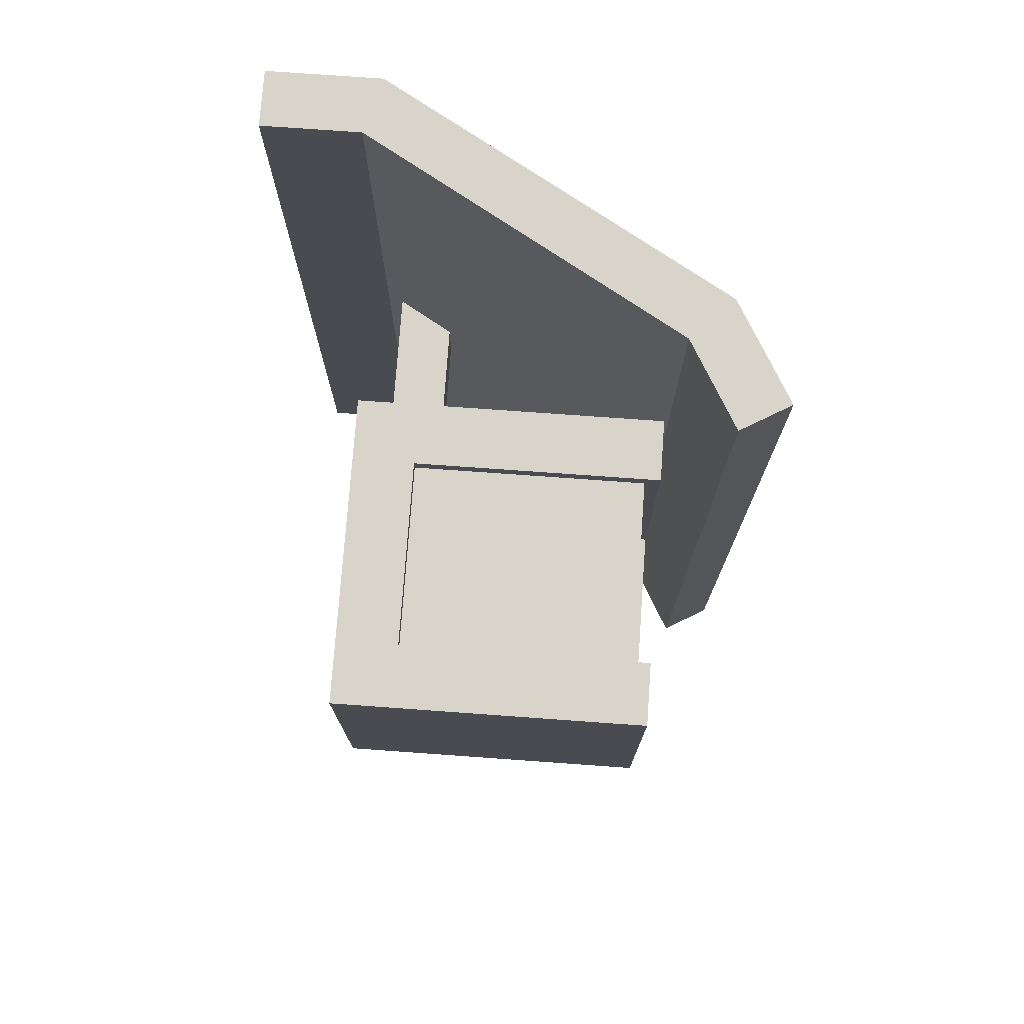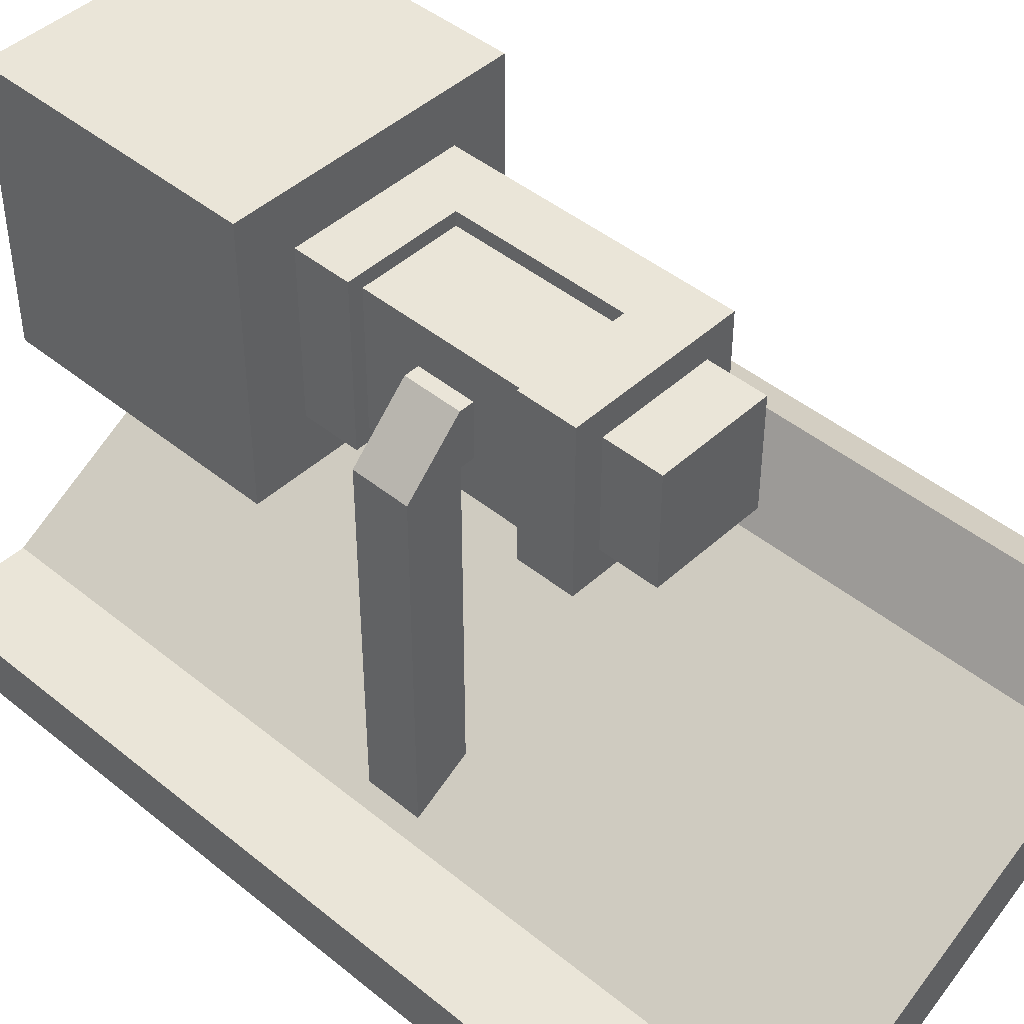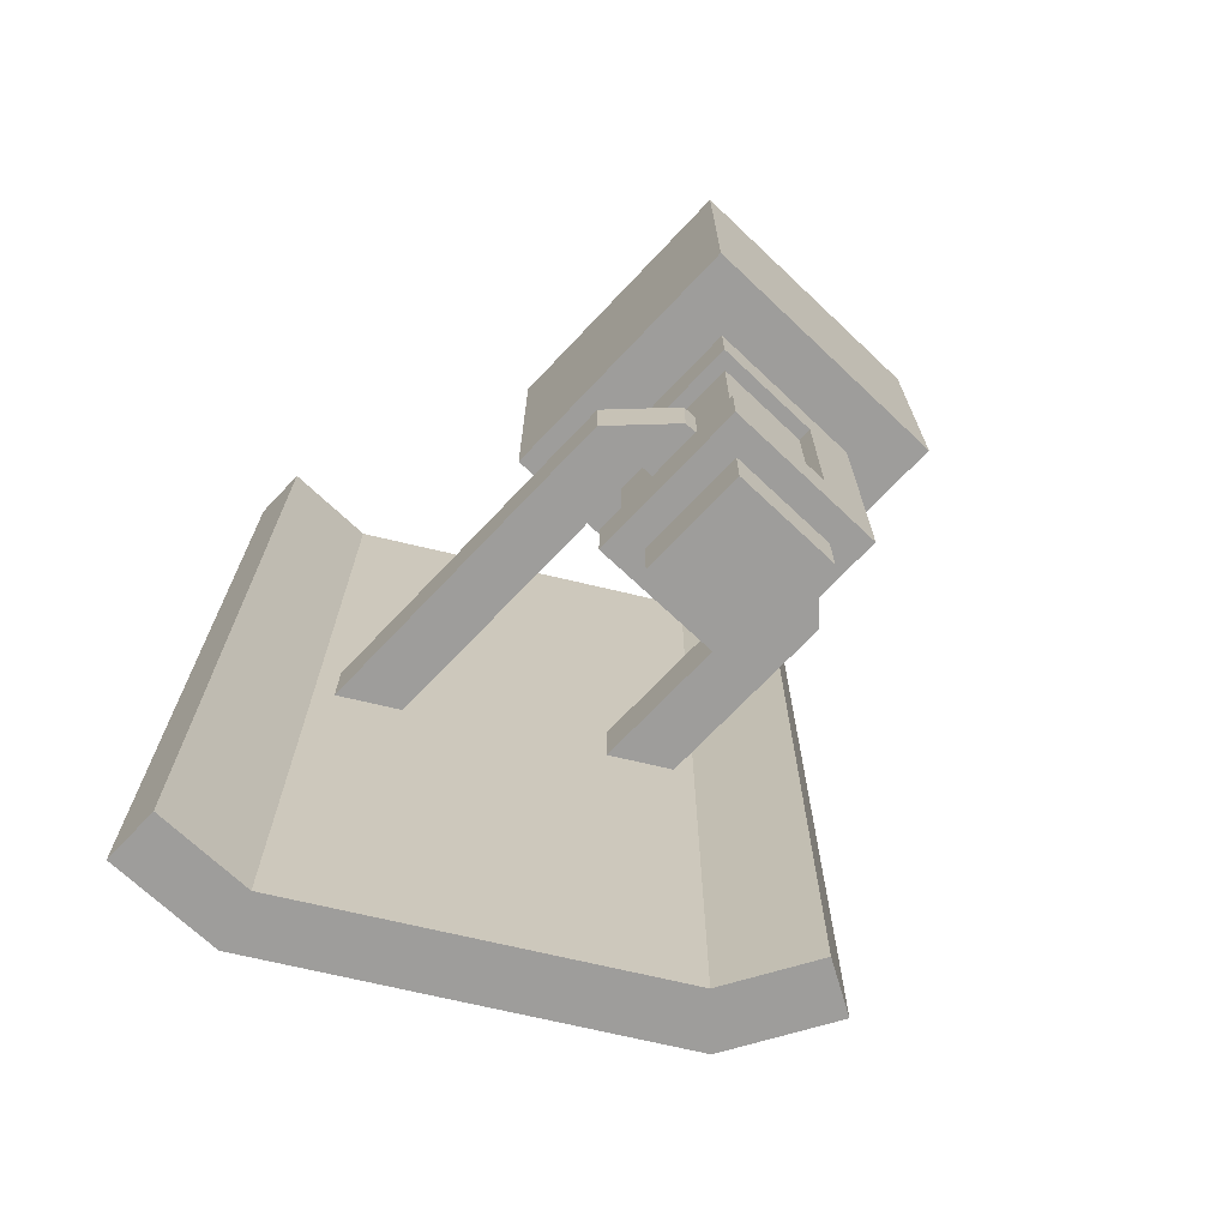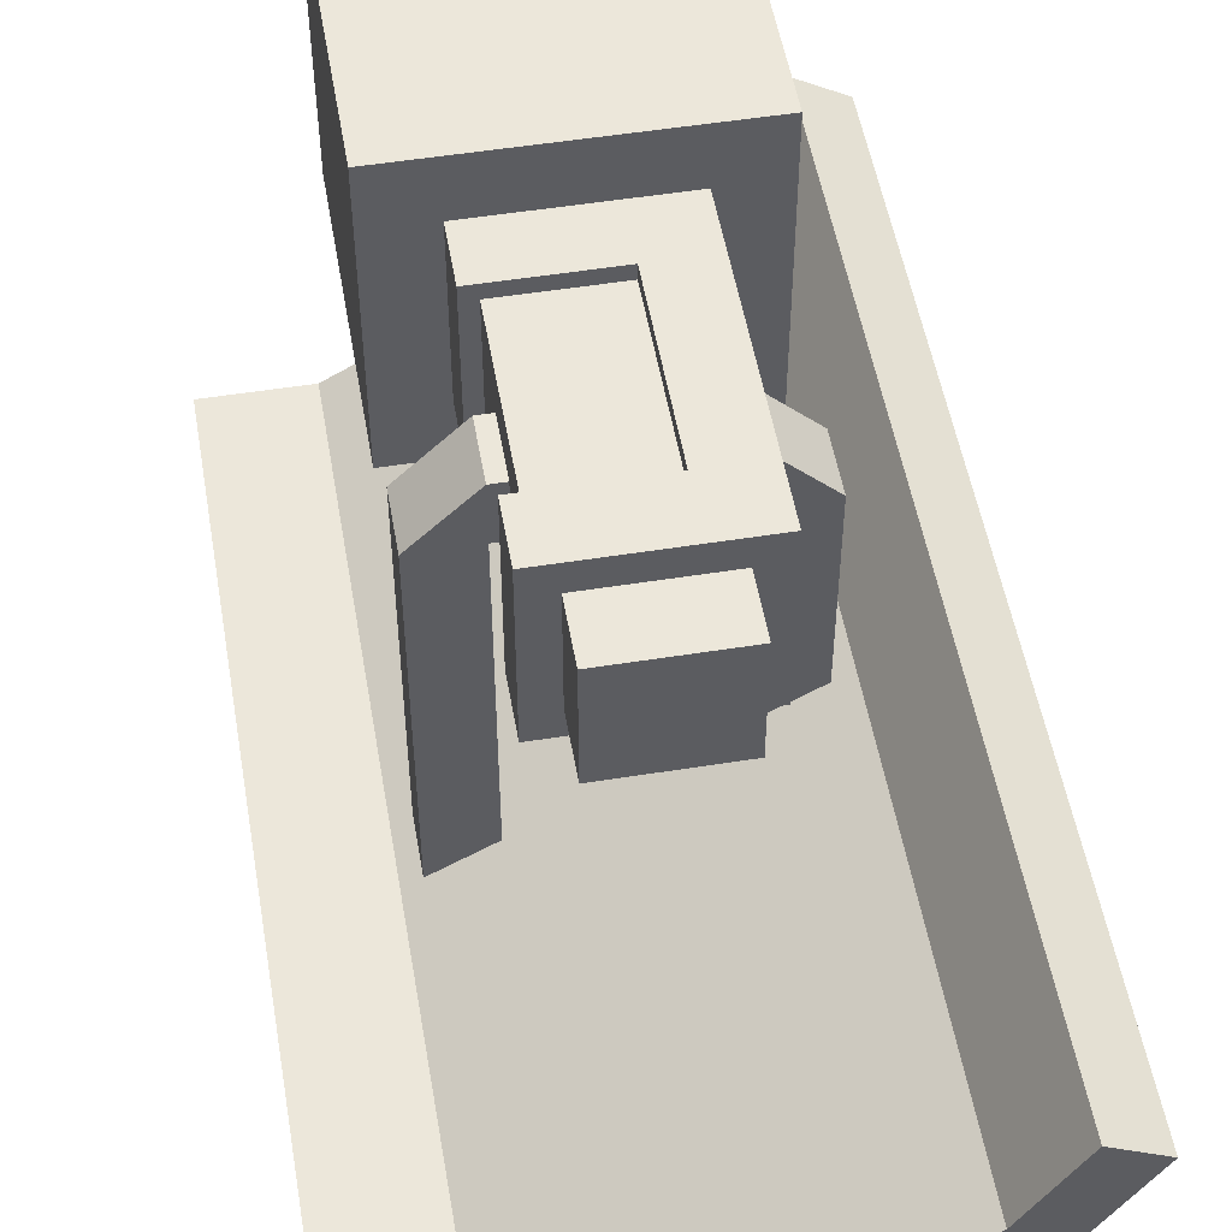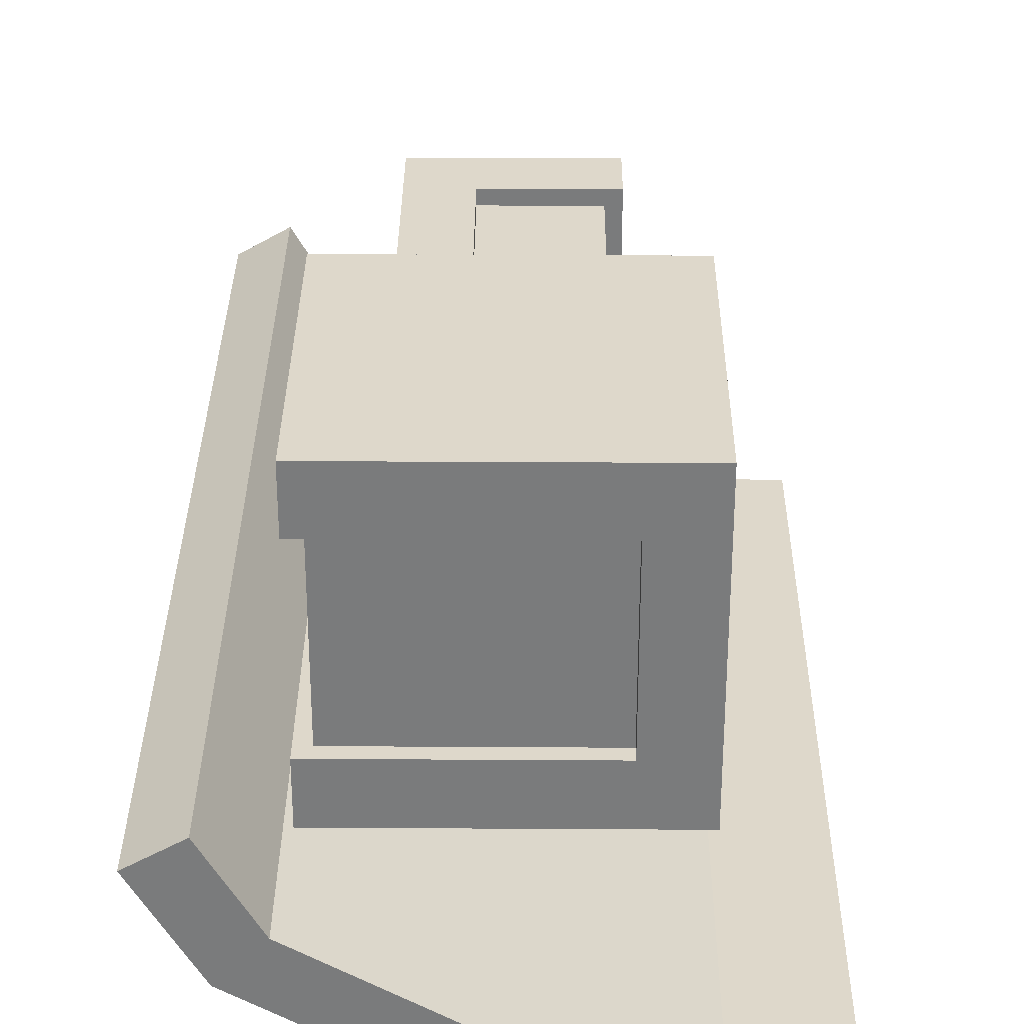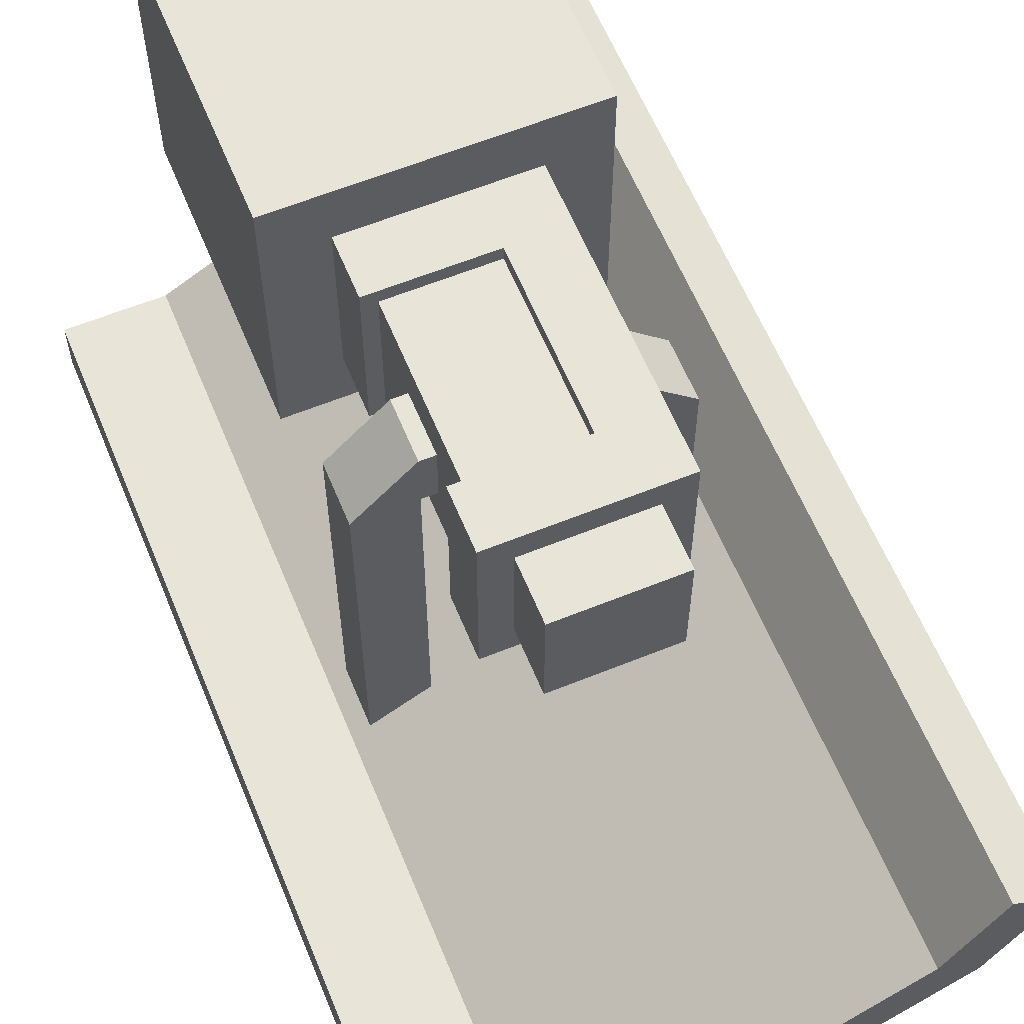
<metadata>
{"format":"obj","ext":"obj","renderer":"f3d","projection":"perspective","resolution":1024,"background":"white","views":[{"elev":75.4,"azim":4.1,"up":"+Y"},{"elev":44.9,"azim":-46.6,"up":"+Z"},{"elev":-70.4,"azim":-43.4,"up":"+Y"},{"elev":52.0,"azim":-9.8,"up":"+Z"},{"elev":31.6,"azim":-179.5,"up":"+Z"},{"elev":61.4,"azim":-22.4,"up":"+Z"}]}
</metadata>
<code>
o ARM_RIGHT_SHIELD_Cube.049
v 0.375 1 0.1562
v 0.375 1.312 0.1562
v 0.6875 1 0.1562
v 0.6875 1.312 0.1562
v 0.375 1 -0.1562
v 0.375 1.312 -0.1562
v 0.6875 1 -0.1562
v 0.6875 1.312 -0.1562
v 0.4375 1 0.09375
v 0.625 1 0.09375
v 0.4375 1 -0.09375
v 0.625 1 -0.09375
v 0.6875 1.062 0.09375
v 0.6719 1.297 -0.09375
v 0.6719 1.297 0.09375
v 0.6875 1.062 -0.09375
v 0.4375 1.312 0.09375
v 0.4375 1.312 -0.09375
v 0.4375 1.297 0.09375
v 0.4375 1.297 -0.09375
v 0.6875 1.312 -0.09375
v 0.6875 1.312 0.09375
v 0.6719 1.062 -0.09375
v 0.6719 1.062 0.09375
v 0.4531 0.75 -0.07812
v 0.4531 0.9375 -0.07812
v 0.5625 0.9375 0.09375
v 0.5625 0.75 0.09375
v 0.5625 0.75 -0.09375
v 0.5625 0.9375 -0.09375
v 0.4531 0.9375 0.07812
v 0.4531 0.75 0.07812
v 0.5625 0.75 -0.07812
v 0.5625 0.9375 -0.07812
v 0.4375 0.9375 -0.09375
v 0.4375 0.75 -0.09375
v 0.4375 0.9375 0.09375
v 0.4375 0.75 0.09375
v 0.5625 0.9375 0.07812
v 0.5625 0.75 0.07812
v 0.625 0.6875 0.09375
v 0.4375 0.6875 0.09375
v 0.625 0.6875 -0.09375
v 0.4375 0.6875 -0.09375
v 0.6719 1.297 -0.09375
v 0.6719 1.297 0.09375
v 0.4375 1.297 0.09375
v 0.4375 1.297 -0.09375
v 0.6719 1.062 -0.09375
v 0.6719 1.062 0.09375
v 0.4688 0.6875 0.0625
v 0.5938 0.6875 0.0625
v 0.4688 0.6875 -0.0625
v 0.5938 0.6875 -0.0625
v 0.4531 0.75 -0.07812
v 0.4531 0.9375 -0.07812
v 0.4531 0.9375 0.07812
v 0.4531 0.75 0.07812
v 0.5625 0.75 -0.07812
v 0.5625 0.9375 -0.07812
v 0.5625 0.9375 0.07812
v 0.5625 0.75 0.07812
v 0.5938 0.625 0.0625
v 0.4688 0.625 0.0625
v 0.5938 0.625 -0.0625
v 0.4688 0.625 -0.0625
v 0.6252 0.875 -0.09375
v 0.6875 0.875 -0.09375
v 0.6875 0.8125 -0.09375
v 0.6252 0.8125 -0.09375
v 0.6875 0.875 -0.03125
v 0.6252 0.875 0.03125
v 0.6252 0.8125 0.03125
v 0.6875 0.8125 -0.03125
v 0.6252 0.8125 -0.03125
v 0.6252 0.875 -0.03125
v 0.6875 0.875 -0.2812
v 0.6252 0.875 -0.3438
v 0.6875 0.8125 -0.2812
v 0.6252 0.8125 -0.3438
v 0.4373 0.875 -0.09375
v 0.375 0.875 -0.09375
v 0.375 0.8125 -0.09375
v 0.4373 0.8125 -0.09375
v 0.375 0.875 -0.03125
v 0.4373 0.875 0.03125
v 0.4373 0.8125 0.03125
v 0.375 0.8125 -0.03125
v 0.4373 0.8125 -0.03125
v 0.4373 0.875 -0.03125
v 0.375 0.875 -0.4688
v 0.4373 0.875 -0.4062
v 0.375 0.8125 -0.4688
v 0.4373 0.8125 -0.4062
v 0.4998 0.875 0.03125
v 0.4998 0.8125 0.03125
v 0.4998 0.8125 -0.03125
v 0.4998 0.875 -0.03125
v 0.3563 0.3438 -0.4375
v 0.3563 1.344 -0.4375
v 0.7062 0.3438 -0.2355
v 0.7062 1.344 -0.2355
v 0.3731 0.3438 -0.5
v 0.3731 1.344 -0.5
v 0.7519 0.3438 -0.2812
v 0.7519 1.344 -0.2812
v 0.7603 0.3438 -0.1417
v 0.7603 1.344 -0.1417
v 0.8144 0.3438 -0.173
v 0.8144 1.344 -0.173
v 0.2481 0.3438 -0.4375
v 0.2481 1.344 -0.4375
v 0.2481 0.3438 -0.5
v 0.2481 1.344 -0.5
f 1 3 4 2
f 4 3 13 22
f 7 5 6 8
f 5 1 2 6
f 8 6 18 21
f 3 1 5 7
f 41 28 38 42
f 41 43 12 10
f 11 12 30 35
f 8 21 16 7
f 22 15 19 17
f 7 16 13 3
f 2 17 18 6
f 4 22 17 2
f 17 19 20 18
f 16 23 24 13
f 18 20 14 21
f 21 14 23 16
f 13 24 15 22
f 37 31 39 27
f 10 27 28 41
f 43 29 30 12
f 44 36 29 43
f 35 26 31 37
f 38 32 25 36
f 30 34 26 35
f 29 33 34 30
f 42 38 36 44
f 36 25 33 29
f 9 11 35 37
f 27 39 40 28
f 9 37 27 10
f 28 40 32 38
f 41 42 44 43
f 73 75 74
f 75 70 69 74
f 68 77 78 67
f 74 69 68 71
f 71 68 67 76
f 71 76 72
f 73 74 71 72
f 70 80 79 69
f 69 79 77 68
f 67 78 80 70
f 87 88 89
f 89 88 83 84
f 82 81 92 91
f 88 85 82 83
f 85 90 81 82
f 85 86 90
f 87 86 85 88
f 84 83 93 94
f 83 82 91 93
f 81 84 94 92
f 89 84 81 90
f 86 87 96 95
f 90 86 95 98
f 87 89 97 96
f 89 90 98 97
f 99 101 102 100
f 105 103 104 106
f 111 99 100 112
f 101 99 103 105
f 106 104 100 102
f 101 107 108 102
f 107 109 110 108
f 109 105 106 110
f 103 113 114 104
f 107 101 105 109
f 110 106 102 108
f 99 111 113 103
f 104 114 112 100
f 112 114 113 111
f 55 56 60 59
f 53 66 64 51
f 47 46 45 48
f 49 45 46 50
f 55 58 57 56
f 58 62 61 57
f 63 64 66 65
f 52 63 65 54
f 54 65 66 53
f 51 64 63 52

</code>
